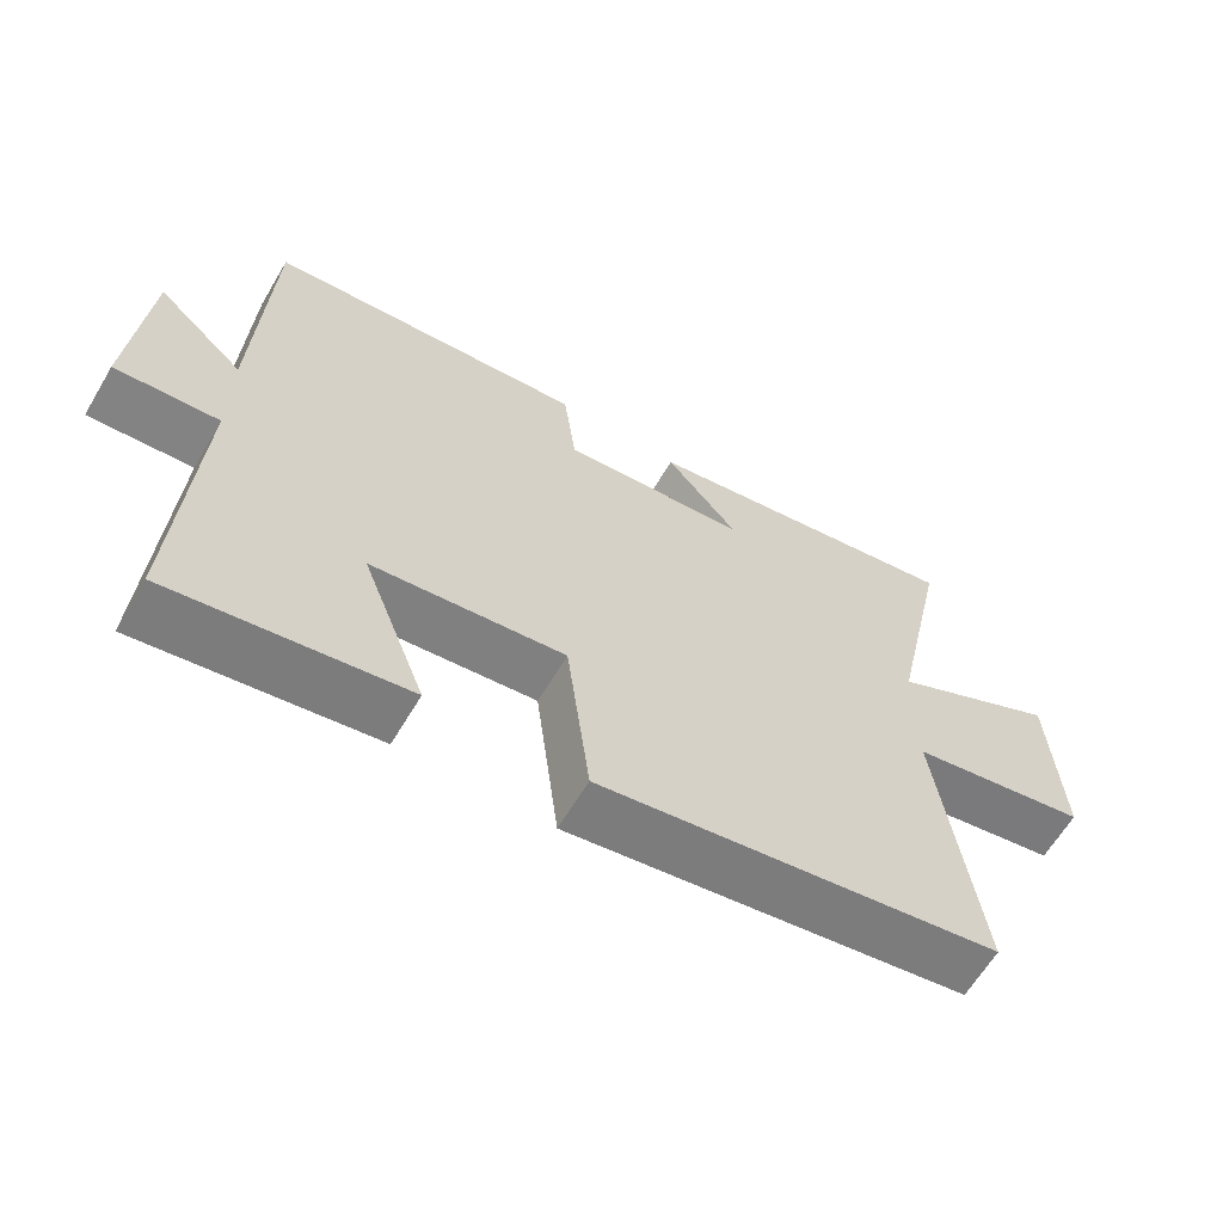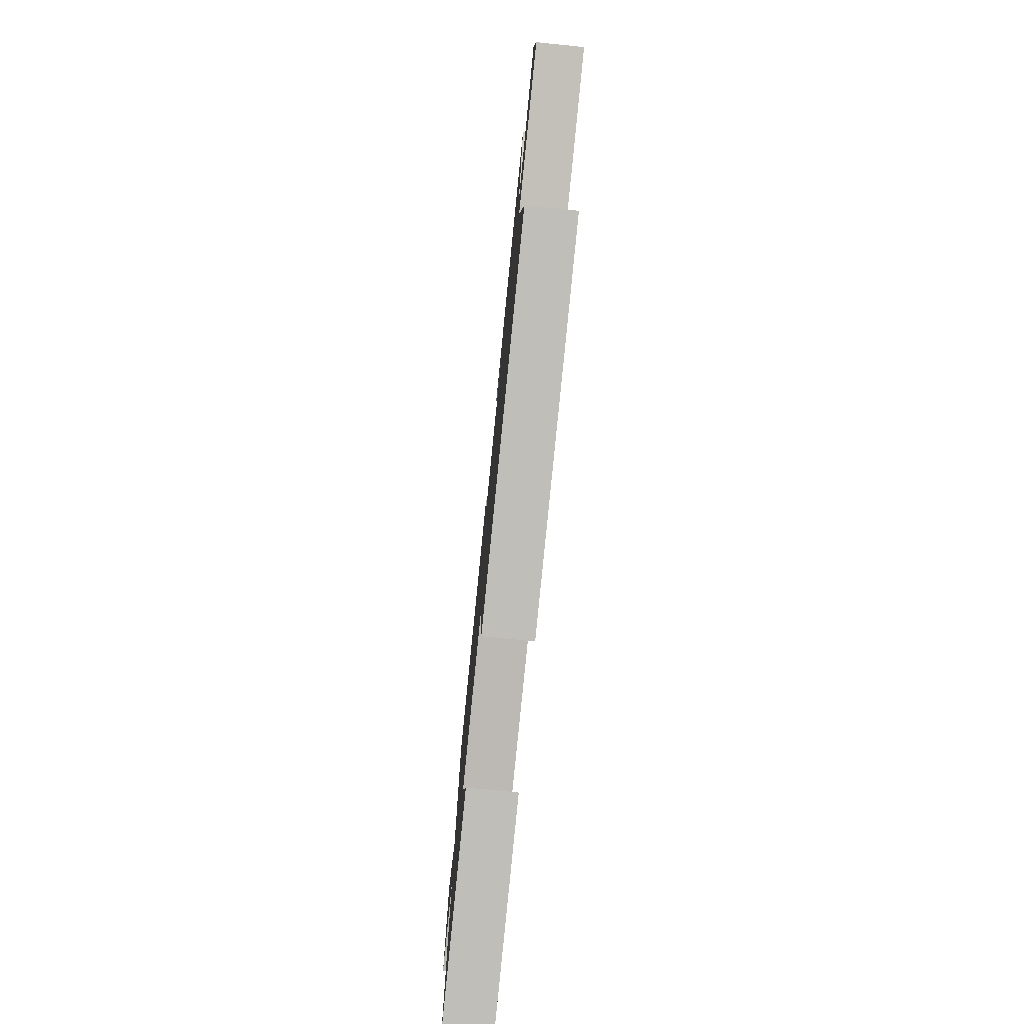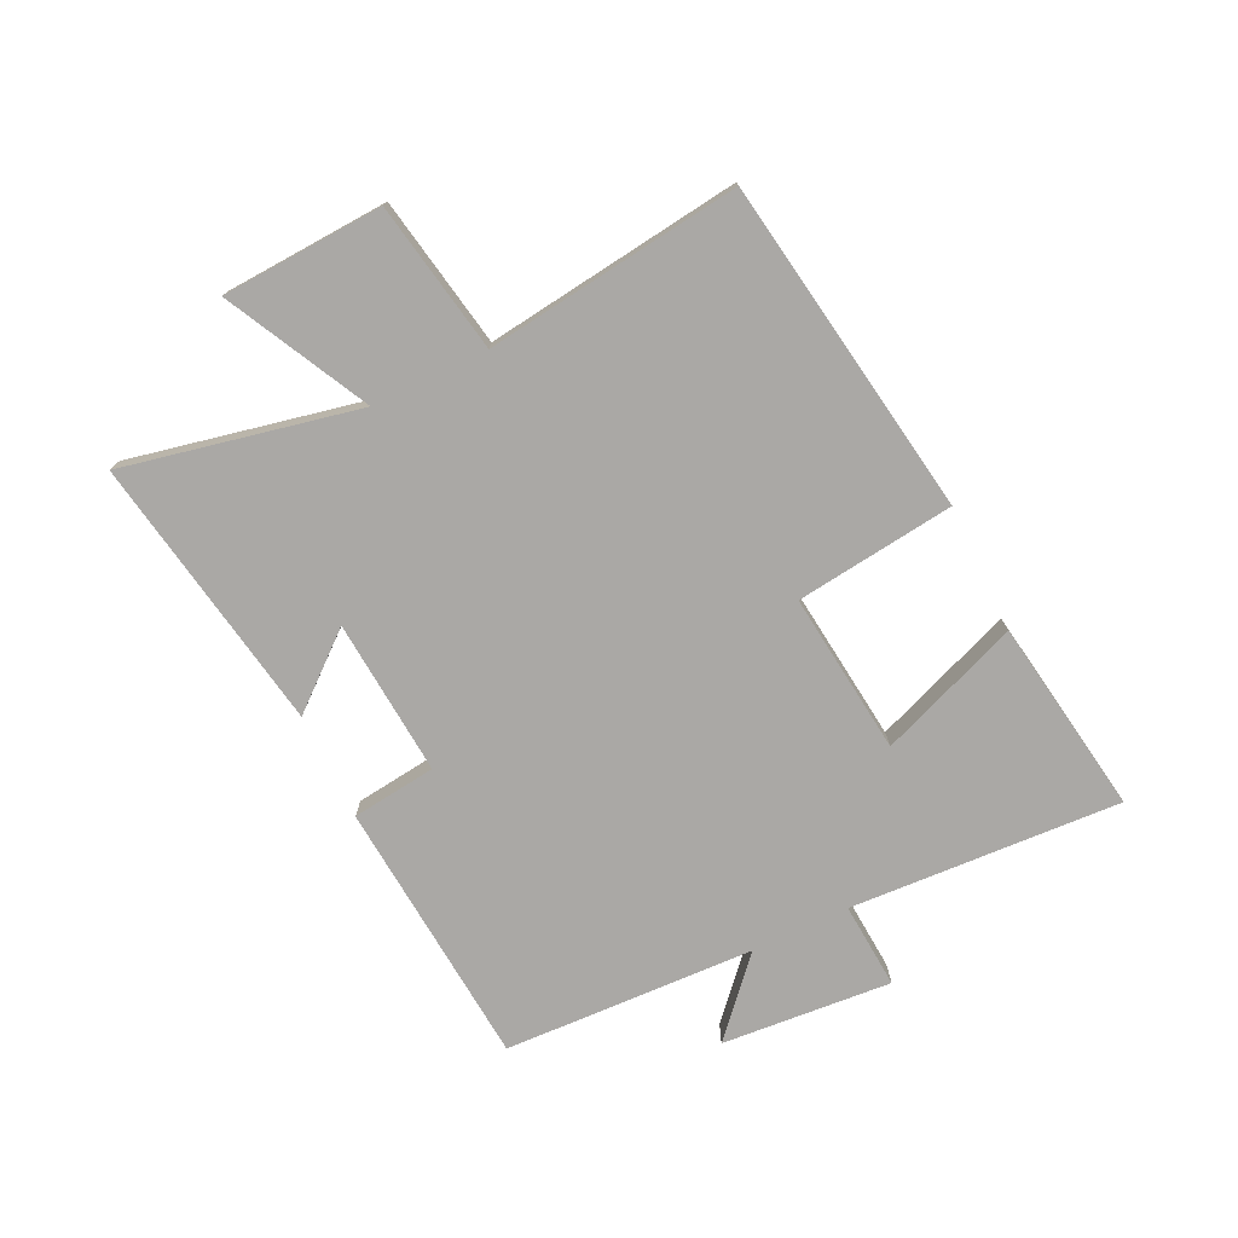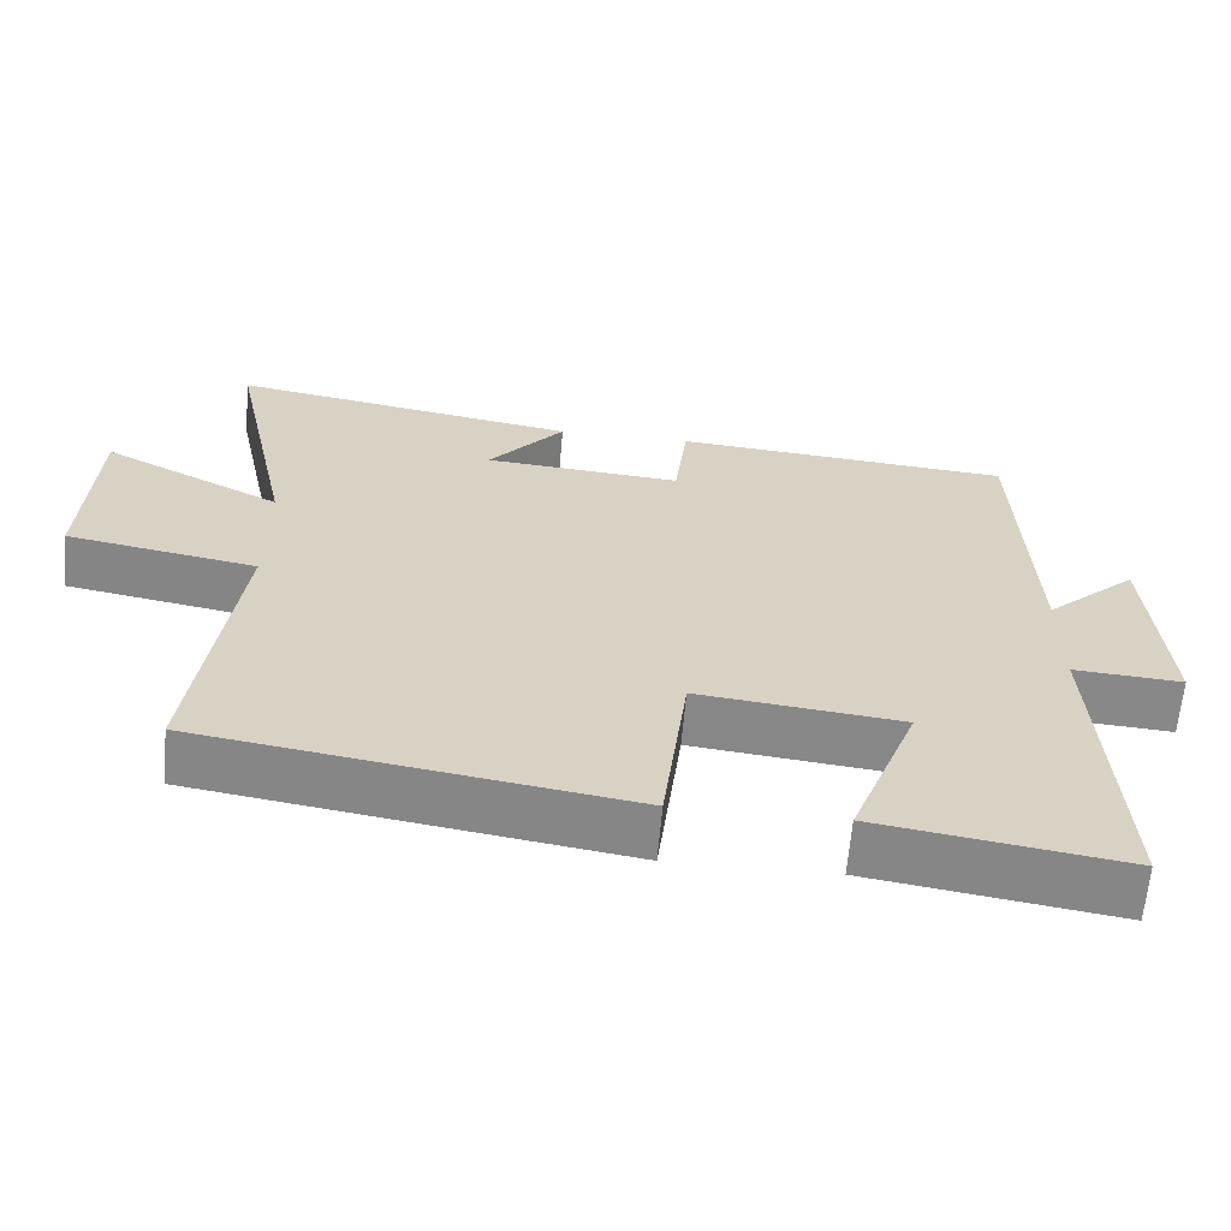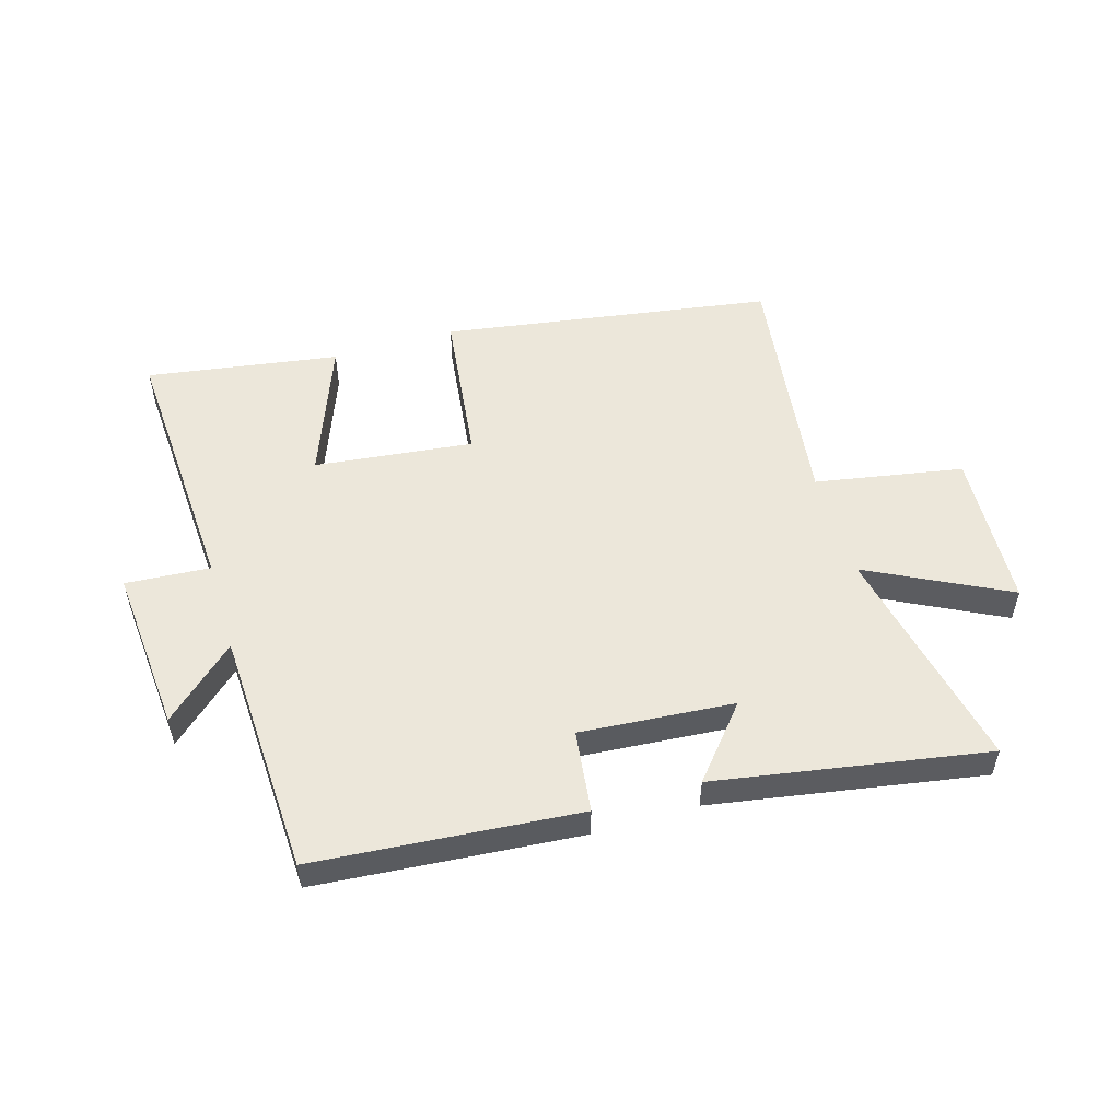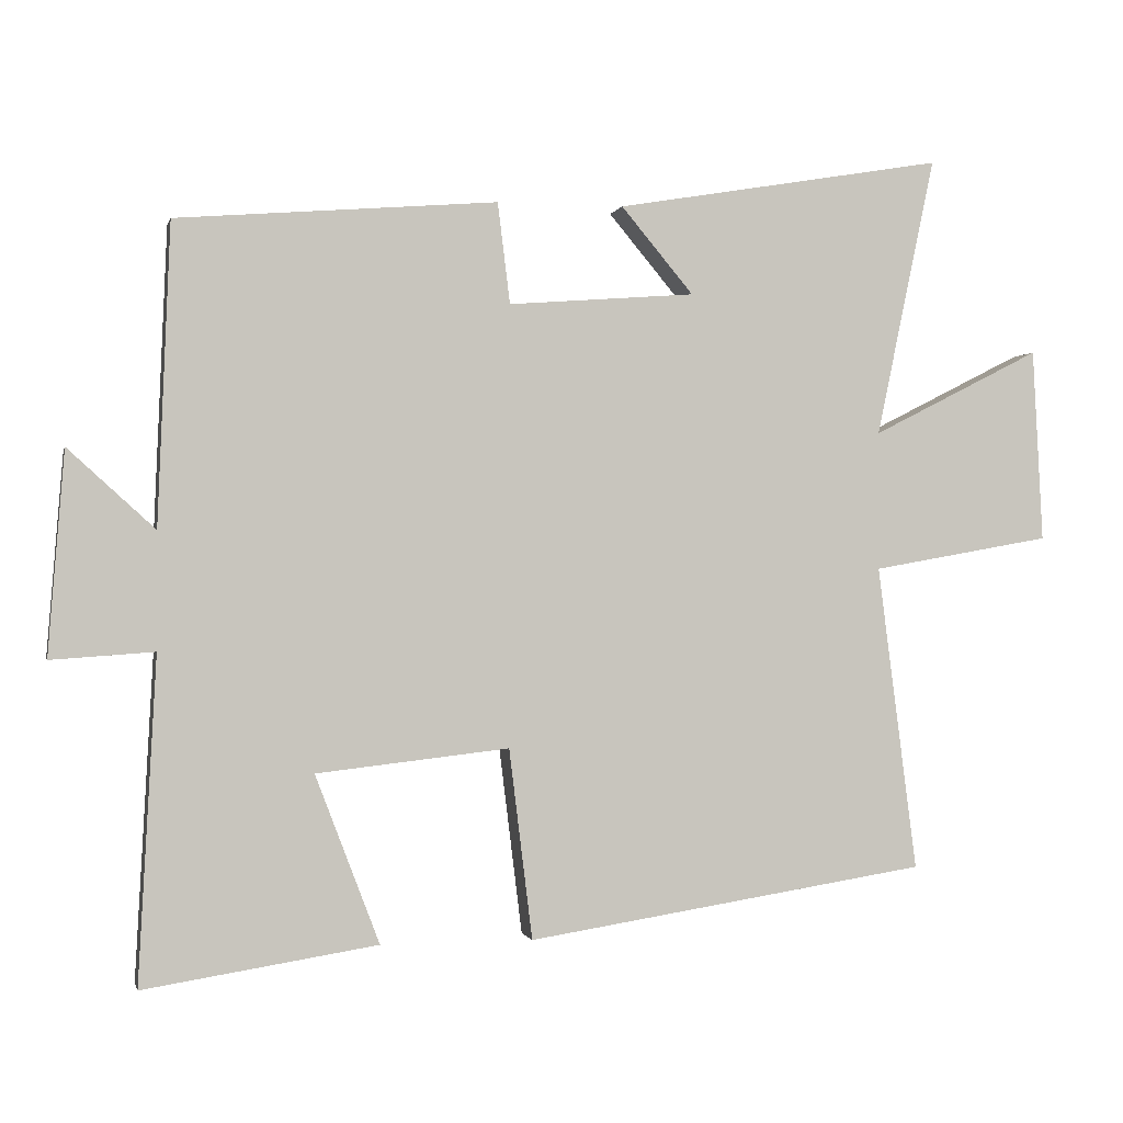
<metadata>
{"format":"obj","ext":"obj","renderer":"f3d","projection":"perspective","resolution":1024,"background":"white","views":[{"elev":-63.0,"azim":-30.7,"up":"+Z"},{"elev":-76.8,"azim":84.2,"up":"+Z"},{"elev":-75.2,"azim":115.7,"up":"+Y"},{"elev":-62.9,"azim":175.1,"up":"+Z"},{"elev":53.0,"azim":-16.6,"up":"+Y"},{"elev":-0.7,"azim":-12.7,"up":"+Z"}]}
</metadata>
<code>
v -0.524 0.07 -0.55
v -0.5 0.07 -0.107
v -0.641 0.07 -0.117
v -0.619 0.07 0.161
v -0.5 0.07 0.053
v -0.483 0.07 0.464
v -0.044 0.07 0.5
v -0.027 0.07 0.362
v 0.229 0.07 0.382
v 0.13 0.07 0.5
v 0.581 0.07 0.577
v 0.5 0.07 0.194
v 0.732 0.07 0.312
v 0.746 0.07 0.048
v 0.5 0.07 0.004
v 0.554 0.07 -0.414
v 0.004 0.07 -0.5
v -0.028 0.07 -0.24
v -0.292 0.07 -0.27
v -0.204 0.07 -0.5
v -0.524 0 -0.55
v -0.5 0 -0.107
v -0.641 0 -0.117
v -0.619 0 0.161
v -0.5 0 0.053
v -0.483 0 0.464
v -0.044 0 0.5
v -0.027 0 0.362
v 0.229 0 0.382
v 0.13 0 0.5
v 0.581 0 0.577
v 0.5 0 0.194
v 0.732 0 0.312
v 0.746 0 0.048
v 0.5 0 0.004
v 0.554 0 -0.414
v 0.004 0 -0.5
v -0.028 0 -0.24
v -0.292 0 -0.27
v -0.204 0 -0.5
f 19 20 1 2
f 18 19 2
f 15 16 17 18
f 15 18 2
f 12 13 14 15
f 12 15 2 3
f 9 10 11 12
f 8 9 12 3
f 5 6 7 8
f 5 8 3
f 3 4 5
f 22 21 40 39
f 22 39 38
f 38 37 36 35
f 22 38 35
f 35 34 33 32
f 23 22 35 32
f 32 31 30 29
f 23 32 29 28
f 28 27 26 25
f 23 28 25
f 25 24 23
f 1 21 22 2
f 2 22 23 3
f 3 23 24 4
f 4 24 25 5
f 5 25 26 6
f 6 26 27 7
f 7 27 28 8
f 8 28 29 9
f 9 29 30 10
f 10 30 31 11
f 11 31 32 12
f 12 32 33 13
f 13 33 34 14
f 14 34 35 15
f 15 35 36 16
f 16 36 37 17
f 17 37 38 18
f 18 38 39 19
f 19 39 40 20
f 20 40 21 1

</code>
